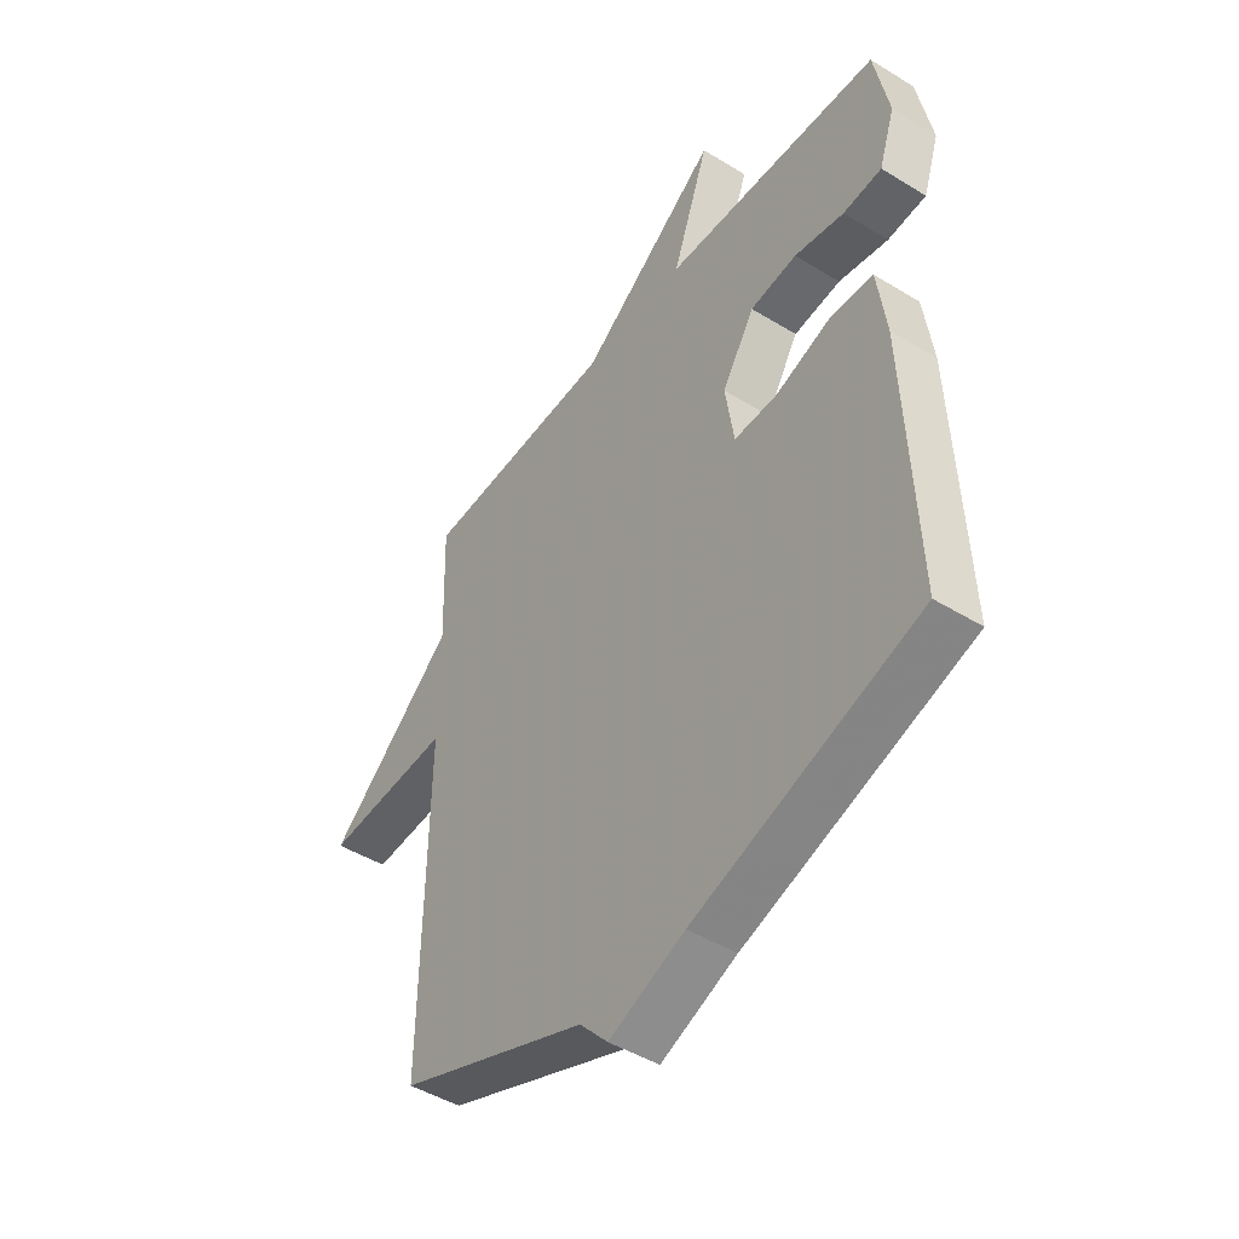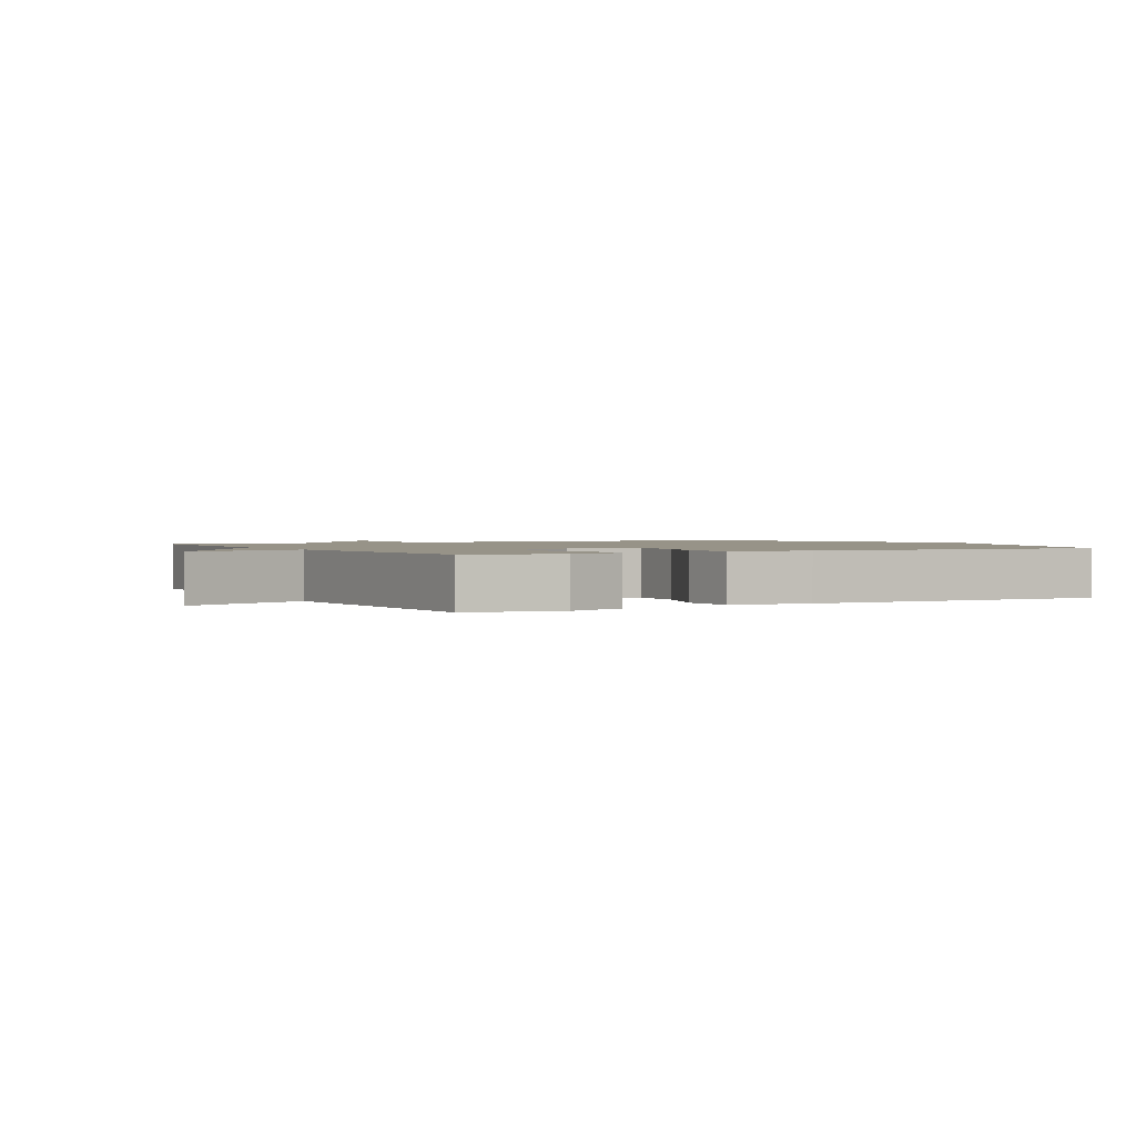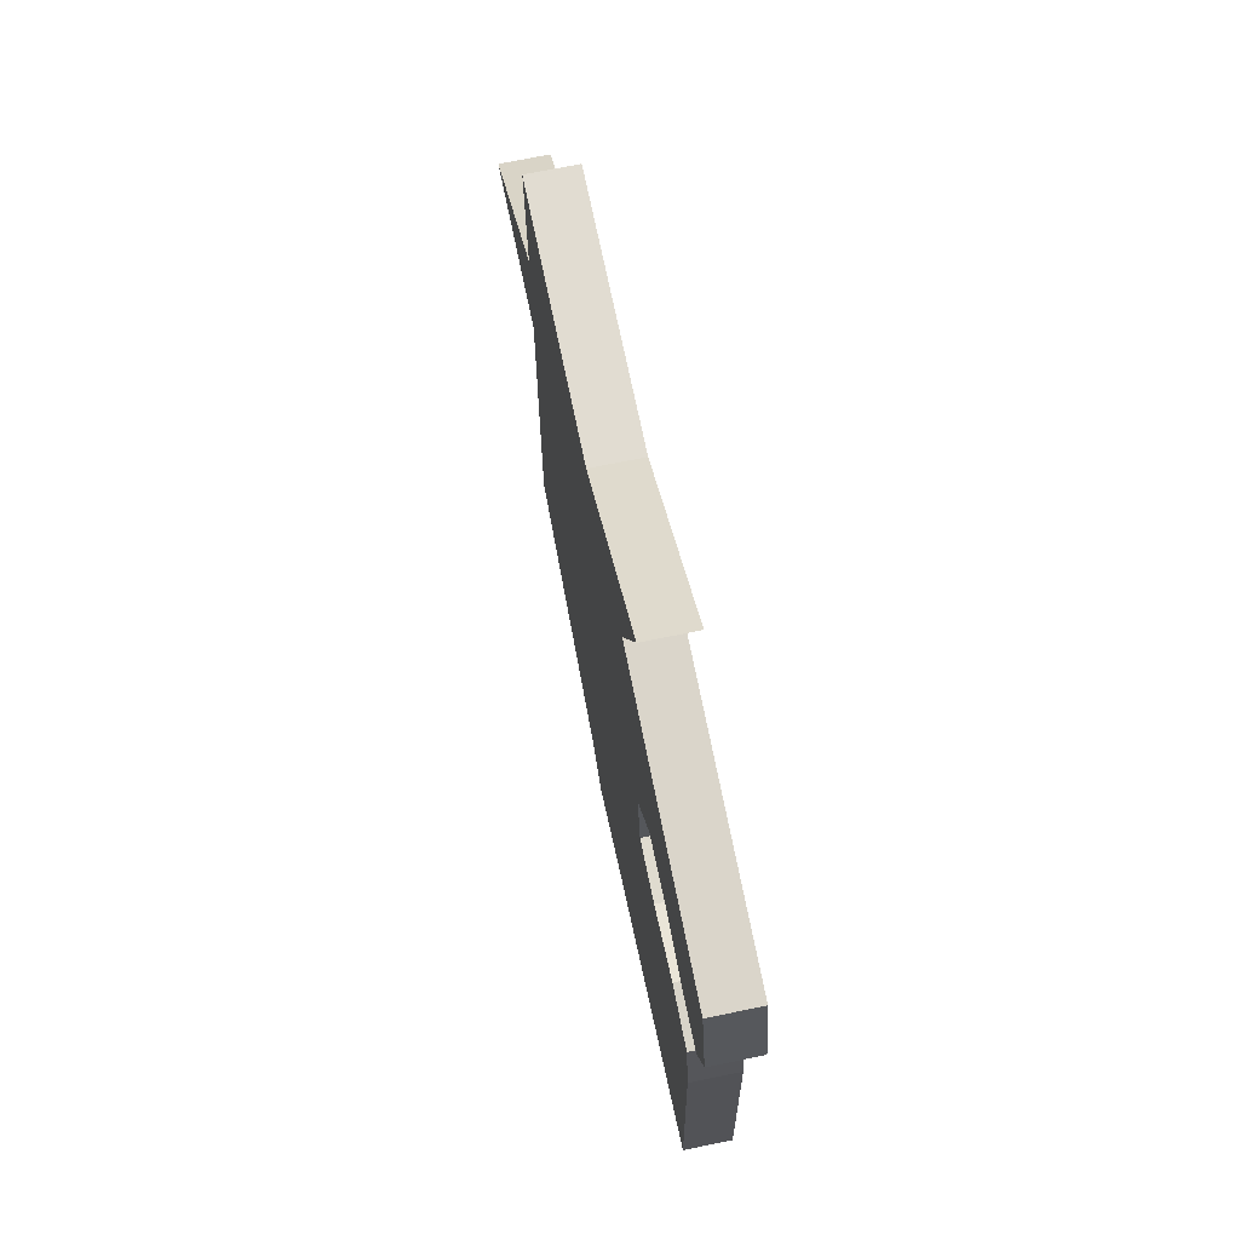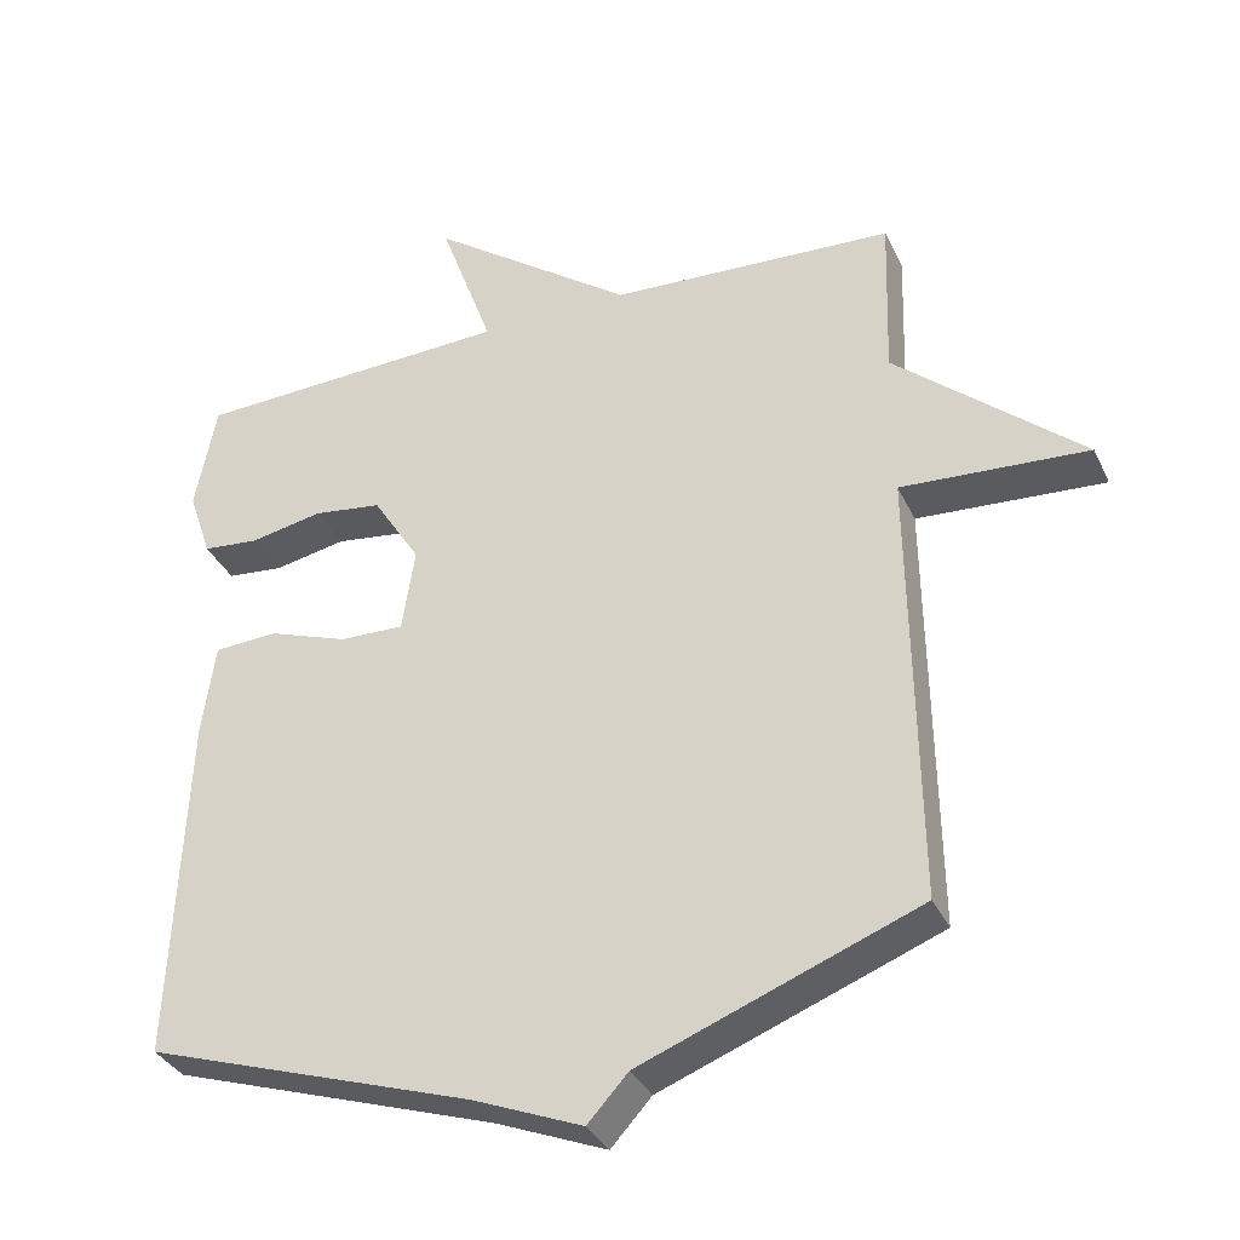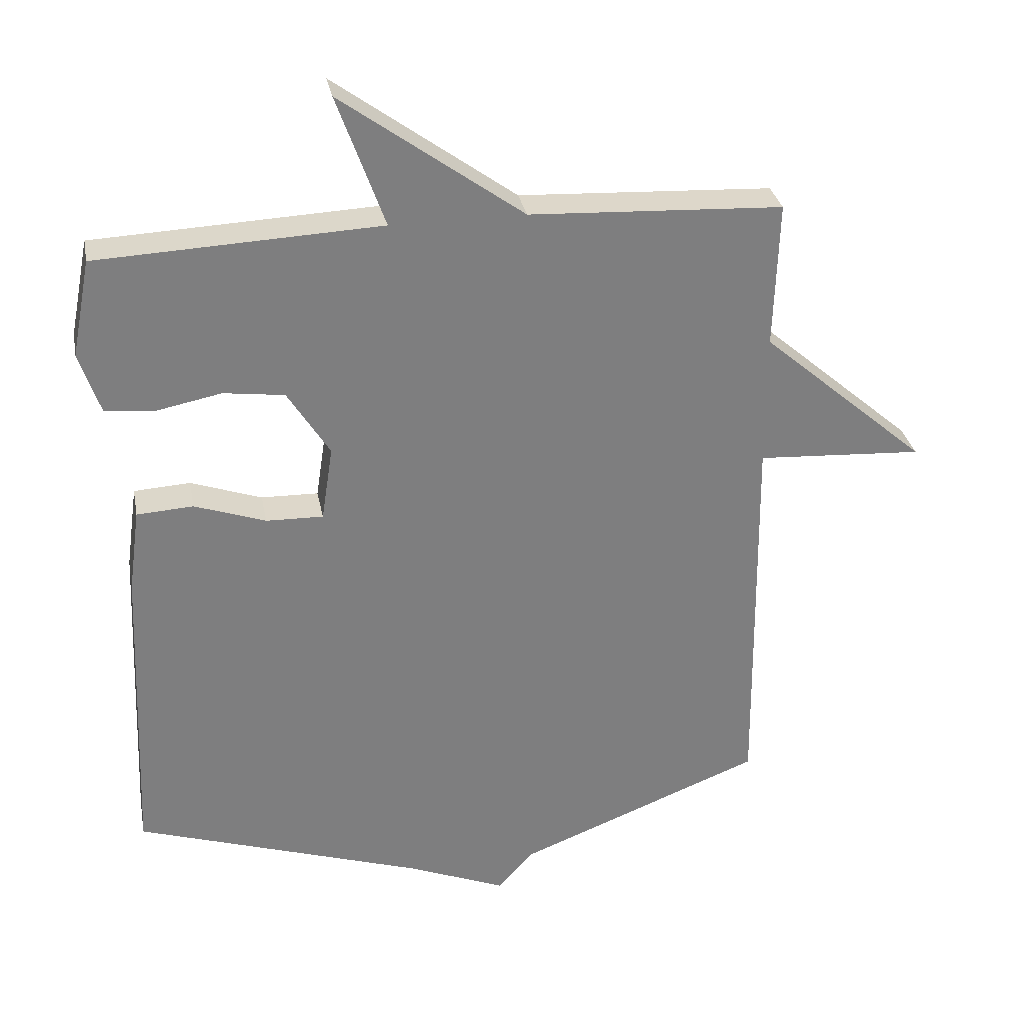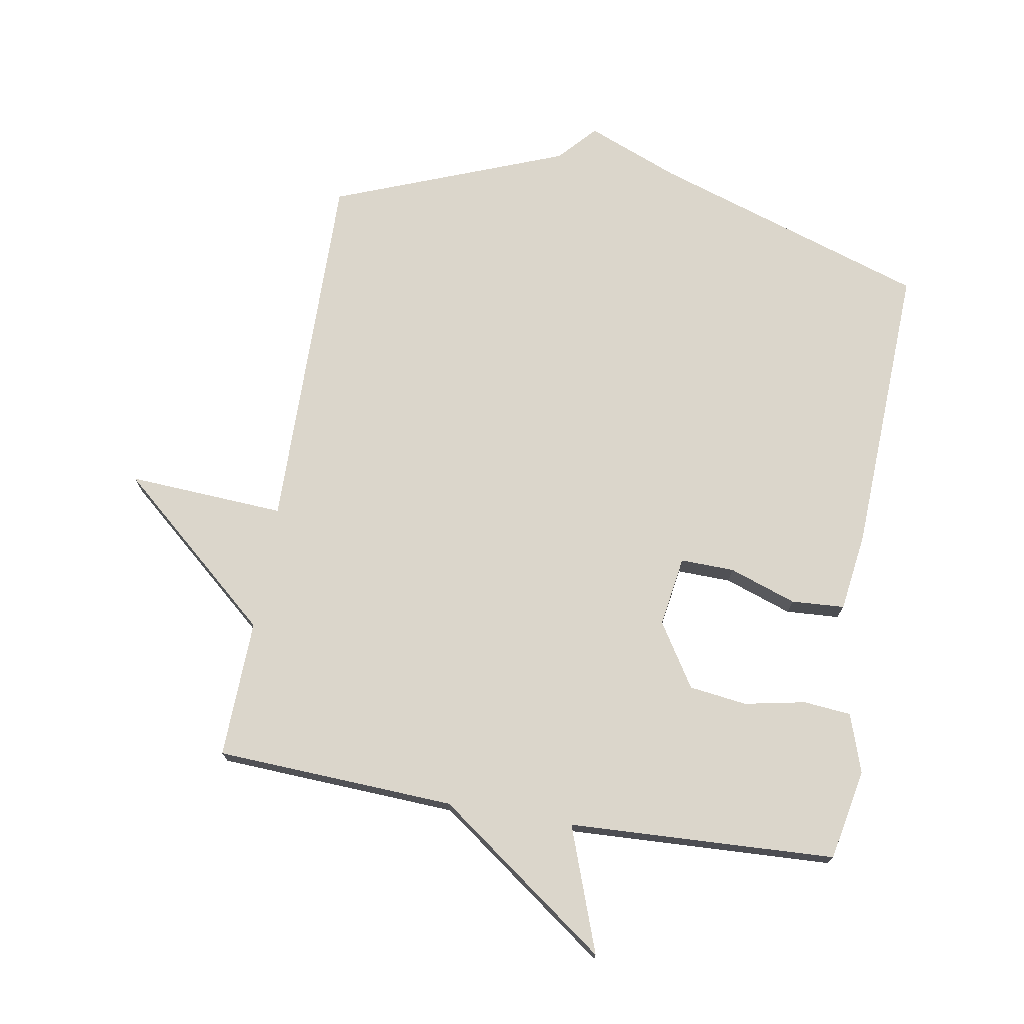
<metadata>
{"format":"obj","ext":"obj","renderer":"f3d","projection":"perspective","resolution":1024,"background":"white","views":[{"elev":-46.2,"azim":54.9,"up":"+Z"},{"elev":1.4,"azim":61.0,"up":"+Y"},{"elev":71.8,"azim":78.5,"up":"+Z"},{"elev":-34.5,"azim":-157.4,"up":"+Z"},{"elev":30.9,"azim":169.3,"up":"+Z"},{"elev":73.5,"azim":9.7,"up":"+Y"}]}
</metadata>
<code>
v 0.5 0.07 -0.5
v 0.067 0.07 -0.642
v -0.079 0.07 -0.701
v -0.133 0.07 -0.642
v -0.5 0.07 -0.5
v -0.493 0.07 0.082
v -0.741 0.07 0.067
v -0.493 0.07 0.282
v -0.5 0.07 0.5
v -0.122 0.07 0.519
v 0.149 0.07 0.716
v 0.078 0.07 0.519
v 0.5 0.07 0.5
v 0.528 0.07 0.356
v 0.497 0.07 0.264
v 0.422 0.07 0.257
v 0.326 0.07 0.276
v 0.235 0.07 0.264
v 0.172 0.07 0.164
v 0.189 0.07 0.053
v 0.274 0.07 0.055
v 0.38 0.07 0.092
v 0.464 0.07 0.087
v 0.481 0.07 -0.037
v 0.5 0 -0.5
v 0.067 0 -0.642
v -0.079 0 -0.701
v -0.133 0 -0.642
v -0.5 0 -0.5
v -0.493 0 0.082
v -0.741 0 0.067
v -0.493 0 0.282
v -0.5 0 0.5
v -0.122 0 0.519
v 0.149 0 0.716
v 0.078 0 0.519
v 0.5 0 0.5
v 0.528 0 0.356
v 0.497 0 0.264
v 0.422 0 0.257
v 0.326 0 0.276
v 0.235 0 0.264
v 0.172 0 0.164
v 0.189 0 0.053
v 0.274 0 0.055
v 0.38 0 0.092
v 0.464 0 0.087
v 0.481 0 -0.037
f 24 1 2
f 23 24 2
f 22 23 2
f 21 22 2
f 2 3 4
f 21 2 4
f 20 21 4
f 4 5 6
f 20 4 6
f 19 20 6
f 6 7 8
f 19 6 8
f 18 19 8
f 8 9 10
f 18 8 10
f 17 18 10
f 16 17 10
f 15 16 10
f 14 15 10
f 13 14 10
f 12 13 10
f 10 11 12
f 26 25 48
f 26 48 47
f 26 47 46
f 26 46 45
f 28 27 26
f 28 26 45
f 28 45 44
f 30 29 28
f 30 28 44
f 30 44 43
f 32 31 30
f 32 30 43
f 32 43 42
f 34 33 32
f 34 32 42
f 34 42 41
f 34 41 40
f 34 40 39
f 34 39 38
f 34 38 37
f 34 37 36
f 36 35 34
f 1 25 26 2
f 2 26 27 3
f 3 27 28 4
f 4 28 29 5
f 5 29 30 6
f 6 30 31 7
f 7 31 32 8
f 8 32 33 9
f 9 33 34 10
f 10 34 35 11
f 11 35 36 12
f 12 36 37 13
f 13 37 38 14
f 14 38 39 15
f 15 39 40 16
f 16 40 41 17
f 17 41 42 18
f 18 42 43 19
f 19 43 44 20
f 20 44 45 21
f 21 45 46 22
f 22 46 47 23
f 23 47 48 24
f 24 48 25 1

</code>
